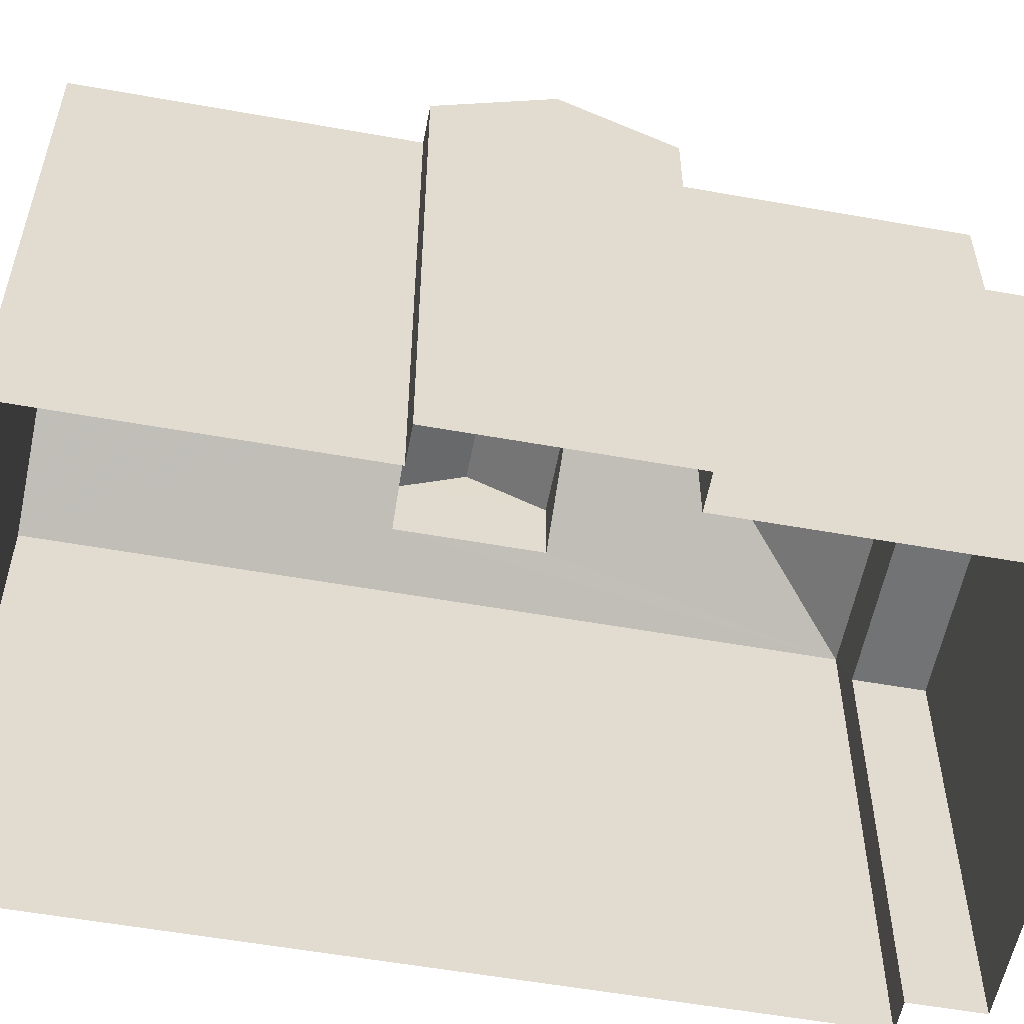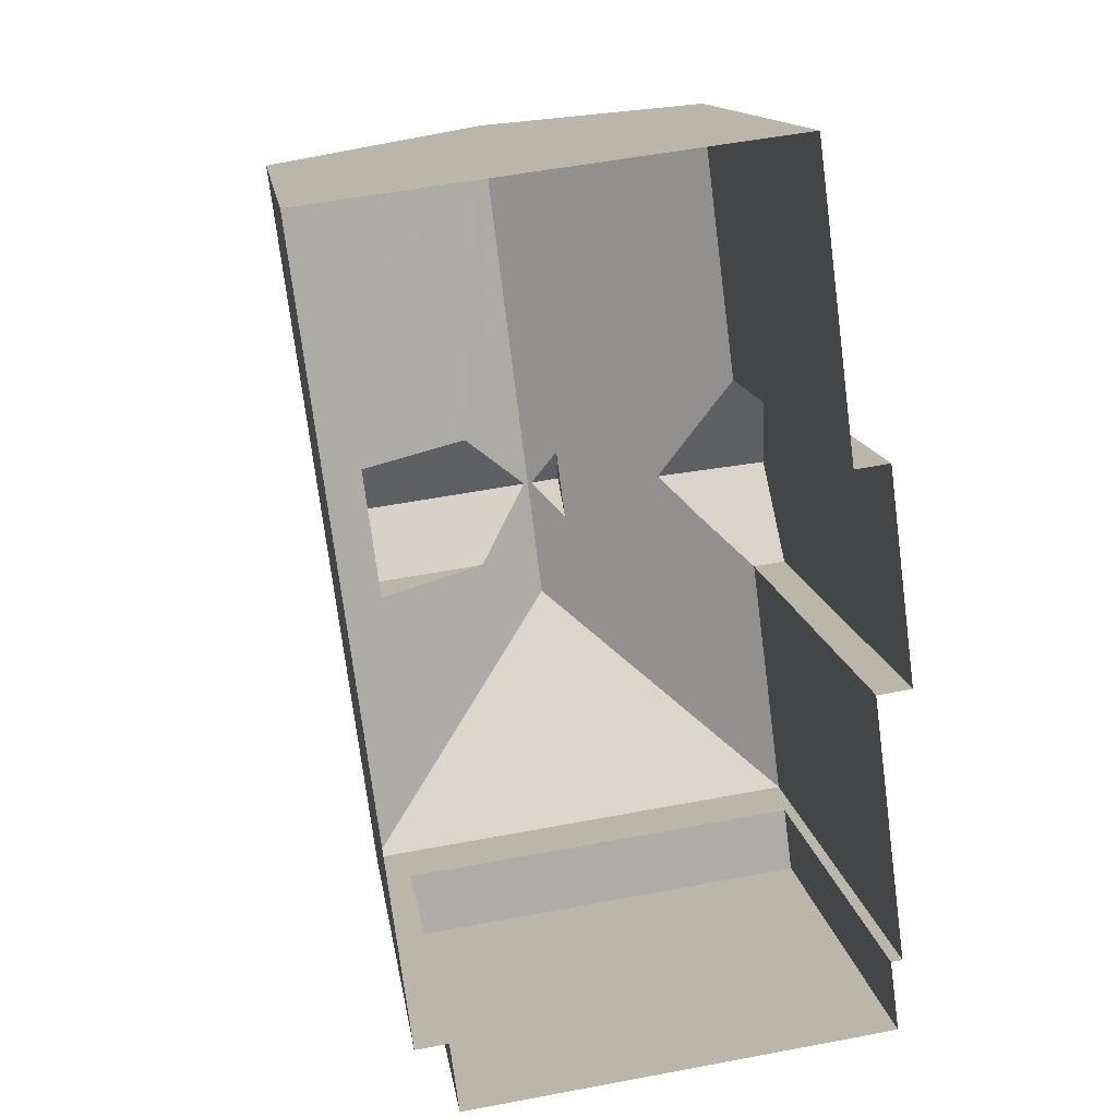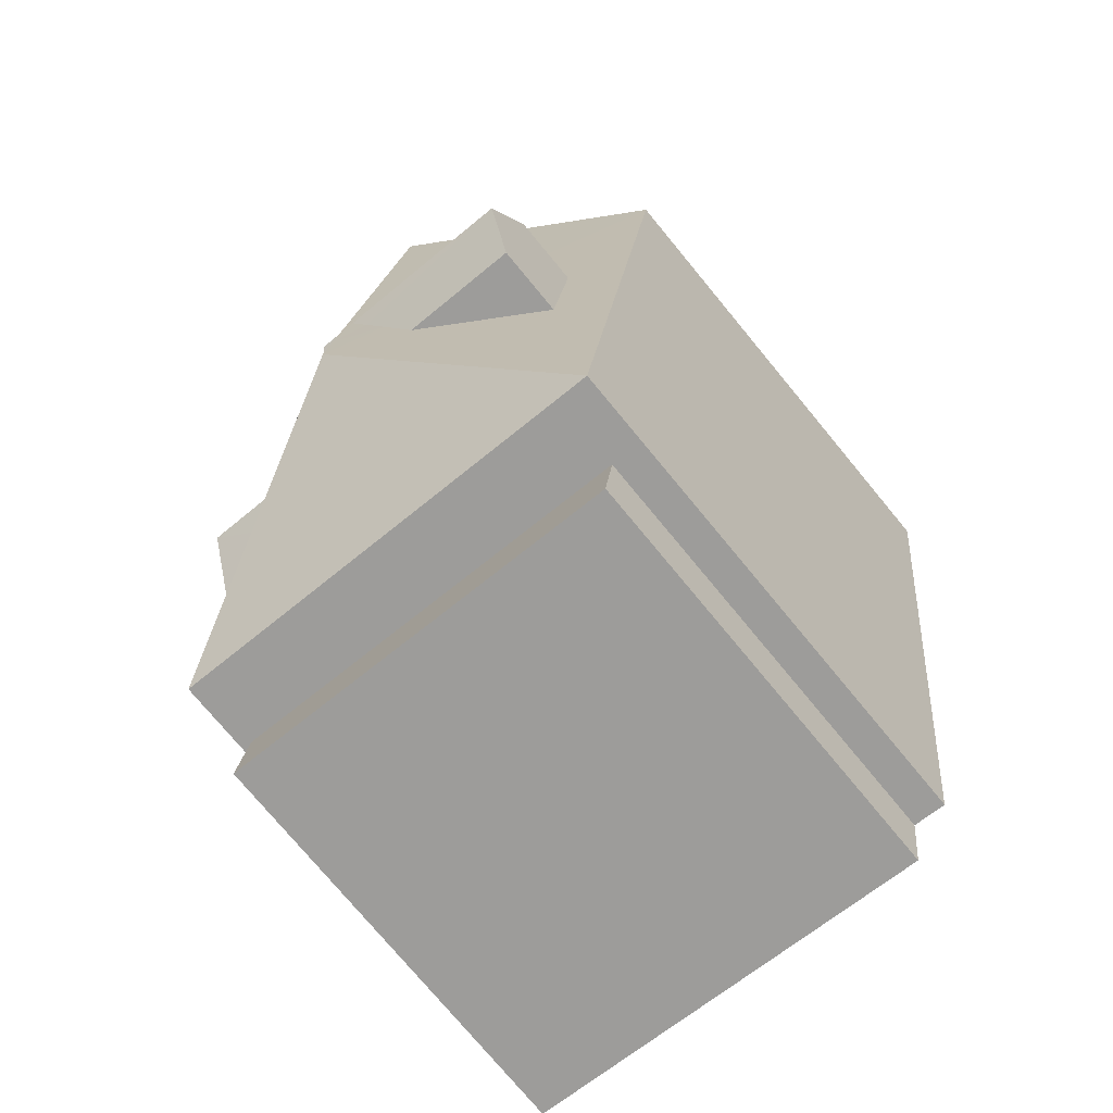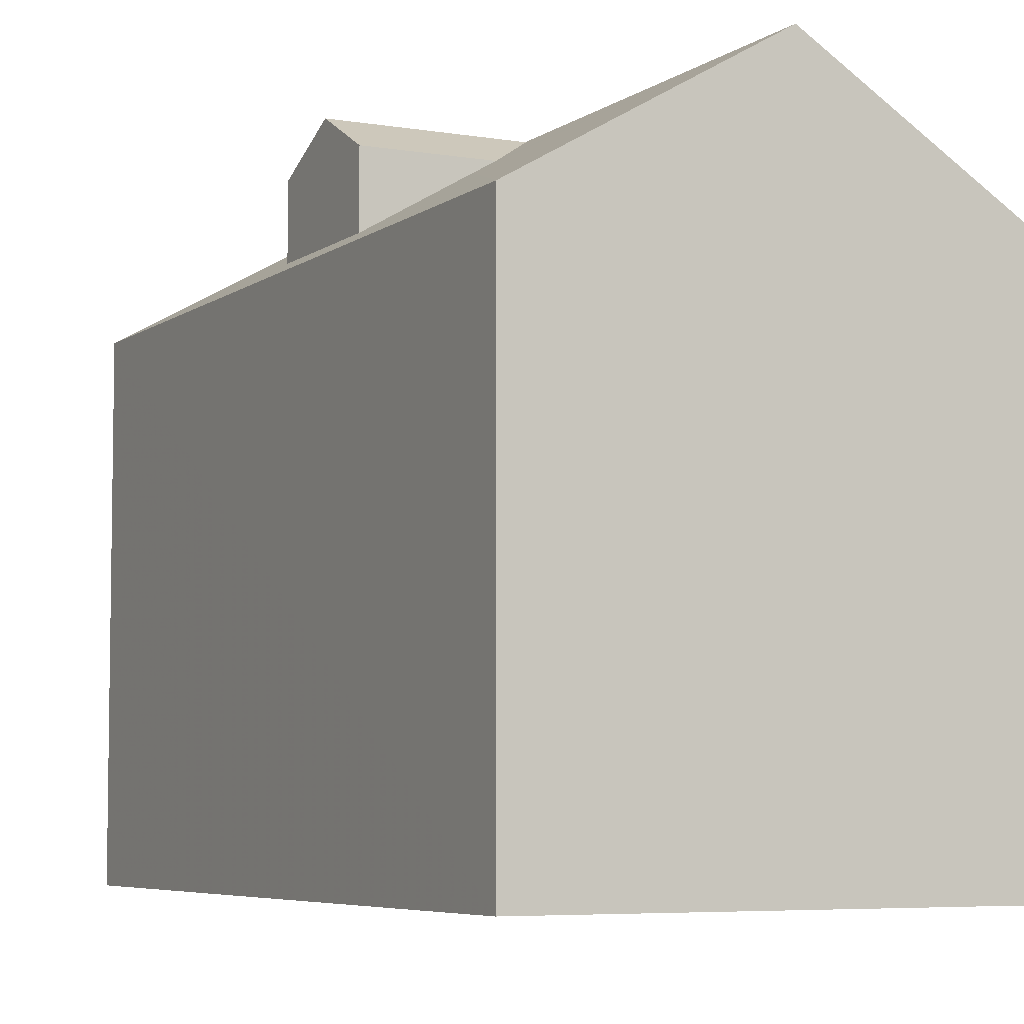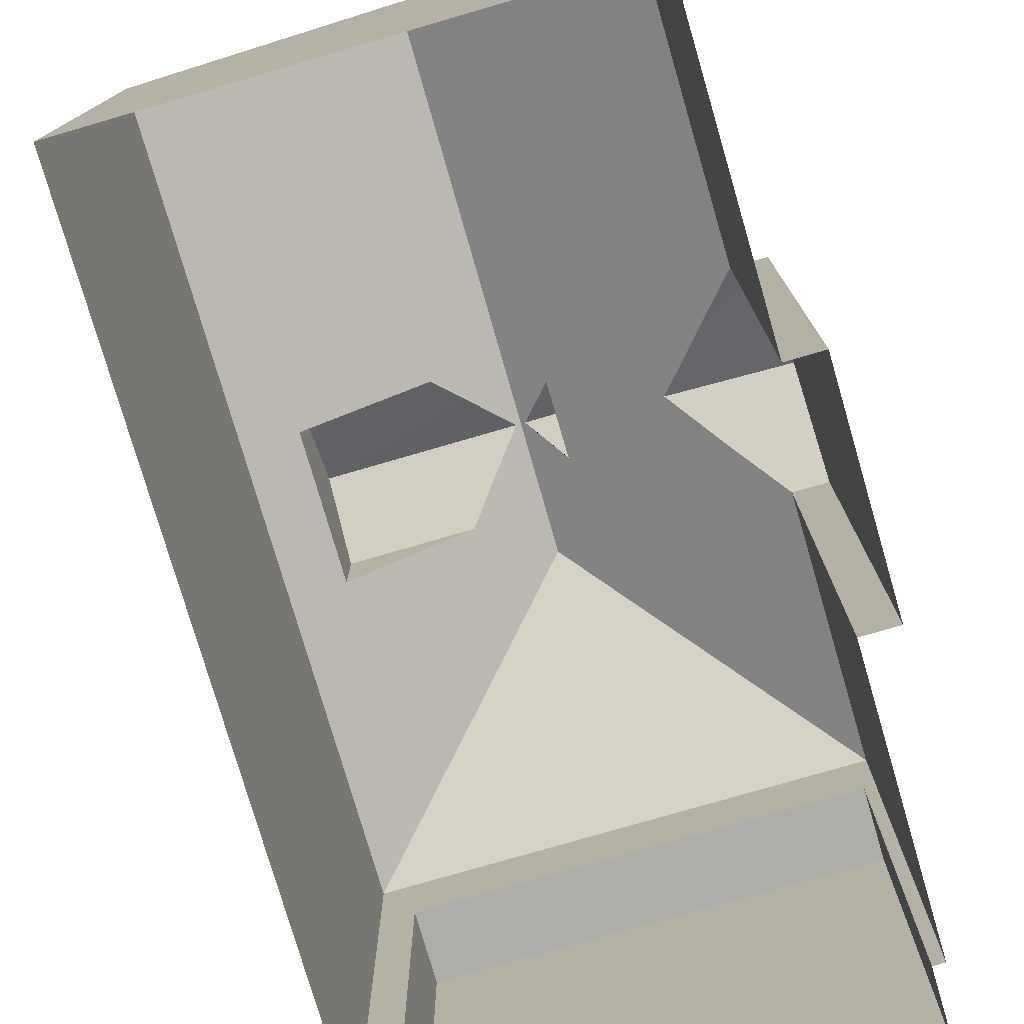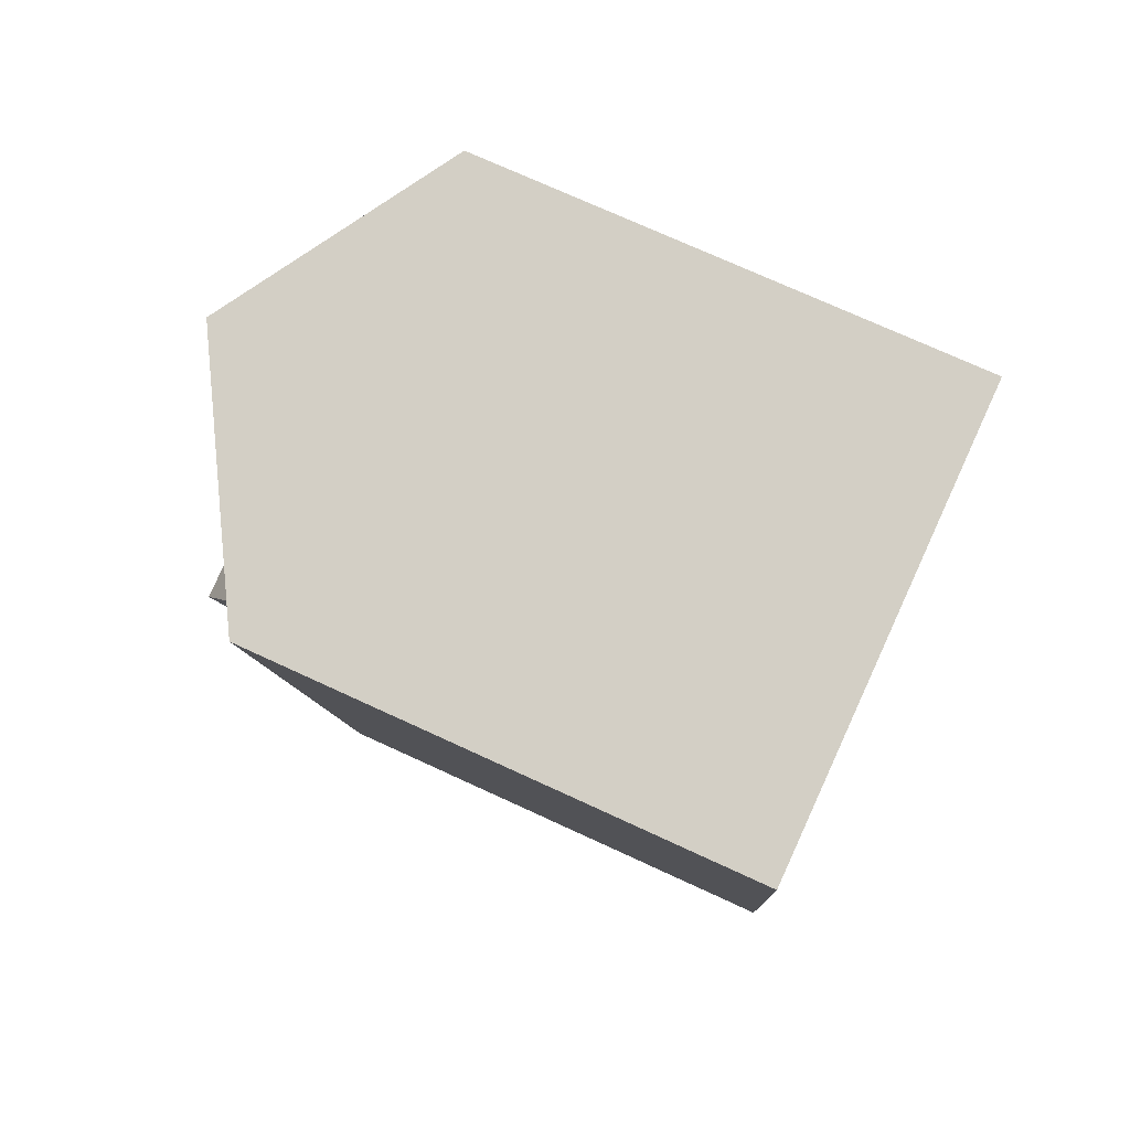
<metadata>
{"format":"obj","ext":"obj","renderer":"f3d","projection":"perspective","resolution":1024,"background":"white","views":[{"elev":-55.8,"azim":-108.1,"up":"+Z"},{"elev":13.7,"azim":171.7,"up":"+Y"},{"elev":-76.0,"azim":39.6,"up":"+Y"},{"elev":-5.8,"azim":145.3,"up":"+Z"},{"elev":-77.2,"azim":-171.2,"up":"+Z"},{"elev":73.5,"azim":114.7,"up":"+Y"}]}
</metadata>
<code>
v 1.306e+04 -1.519e+04 21.58
v 1.306e+04 -1.519e+04 21.58
v 1.306e+04 -1.518e+04 21.58
v 1.305e+04 -1.518e+04 21.58
v 1.305e+04 -1.518e+04 21.58
v 1.305e+04 -1.519e+04 21.58
v 1.306e+04 -1.519e+04 21.58
v 1.305e+04 -1.519e+04 21.58
v 1.305e+04 -1.518e+04 21.58
v 1.305e+04 -1.518e+04 21.58
v 1.305e+04 -1.518e+04 21.58
v 1.305e+04 -1.519e+04 21.58
v 1.305e+04 -1.519e+04 27.21
v 1.305e+04 -1.519e+04 27.21
v 1.305e+04 -1.519e+04 27.21
v 1.306e+04 -1.519e+04 27.21
v 1.305e+04 -1.518e+04 30.05
v 1.305e+04 -1.518e+04 28.19
v 1.305e+04 -1.518e+04 28.19
v 1.305e+04 -1.519e+04 28.19
v 1.305e+04 -1.519e+04 28.19
v 1.305e+04 -1.518e+04 28.56
v 1.305e+04 -1.518e+04 28.54
v 1.305e+04 -1.518e+04 28.92
v 1.305e+04 -1.519e+04 30.05
v 1.305e+04 -1.518e+04 29.76
v 1.305e+04 -1.518e+04 29.77
v 1.305e+04 -1.518e+04 30.05
v 1.305e+04 -1.519e+04 30.05
v 1.305e+04 -1.518e+04 30.02
v 1.305e+04 -1.518e+04 29.76
v 1.305e+04 -1.518e+04 29.76
v 1.305e+04 -1.518e+04 29.97
v 1.306e+04 -1.519e+04 28.19
v 1.305e+04 -1.519e+04 29.53
v 1.306e+04 -1.518e+04 28.19
v 1.306e+04 -1.518e+04 28.58
v 1.305e+04 -1.518e+04 29.75
v 1.305e+04 -1.518e+04 29.37
v 1.306e+04 -1.519e+04 28.58
v 1.305e+04 -1.518e+04 29.7
v 1.305e+04 -1.518e+04 29.53
v 1.305e+04 -1.518e+04 29.9
v 1.305e+04 -1.518e+04 30.02
v 1.305e+04 -1.518e+04 28.92
v 1.305e+04 -1.518e+04 28.19
v 1.305e+04 -1.518e+04 28.19
v 1.306e+04 -1.518e+04 30.02
v 1.306e+04 -1.518e+04 29.53
v 1.306e+04 -1.519e+04 29.53
v 1.305e+04 -1.518e+04 30.02
f 1 2 3
f 4 3 5
f 6 2 7
f 6 7 8
f 9 5 10
f 9 10 11
f 12 10 6
f 3 2 5
f 10 2 6
f 5 2 10
f 13 14 15
f 16 13 15
f 17 18 19
f 20 21 22
f 19 23 17
f 21 17 24
f 22 21 24
f 17 23 24
f 25 26 21
f 21 27 17
f 17 27 28
f 25 29 26
f 27 30 28
f 31 32 33
f 27 32 31
f 26 32 21
f 32 27 21
f 25 34 35
f 34 36 37
f 38 25 35
f 37 36 39
f 35 34 40
f 34 37 40
f 29 25 38
f 39 36 17
f 41 17 28
f 42 39 17
f 41 42 17
f 38 43 29
f 28 29 44
f 41 28 44
f 29 43 44
f 32 26 29
f 29 28 30
f 32 29 33
f 33 29 30
f 25 21 34
f 23 45 24
f 23 46 45
f 23 19 46
f 24 45 22
f 45 47 20
f 22 45 20
f 48 49 42
f 41 48 42
f 41 44 48
f 43 50 48
f 44 43 48
f 38 35 50
f 43 38 50
f 31 33 51
f 33 30 51
f 30 27 51
f 2 15 7
f 2 16 15
f 14 8 7
f 15 14 7
f 6 8 14
f 13 6 14
f 2 1 16
f 1 34 16
f 6 13 12
f 16 34 21
f 13 16 21
f 12 13 21
f 17 36 18
f 19 18 4
f 5 19 4
f 21 10 12
f 21 20 10
f 18 3 4
f 18 36 3
f 34 1 3
f 36 34 3
f 45 46 47
f 10 47 11
f 10 20 47
f 47 9 11
f 47 46 9
f 5 9 46
f 19 5 46
f 48 50 49
f 35 40 50
f 49 37 39
f 42 49 39
f 40 49 50
f 40 37 49
f 31 51 27

</code>
